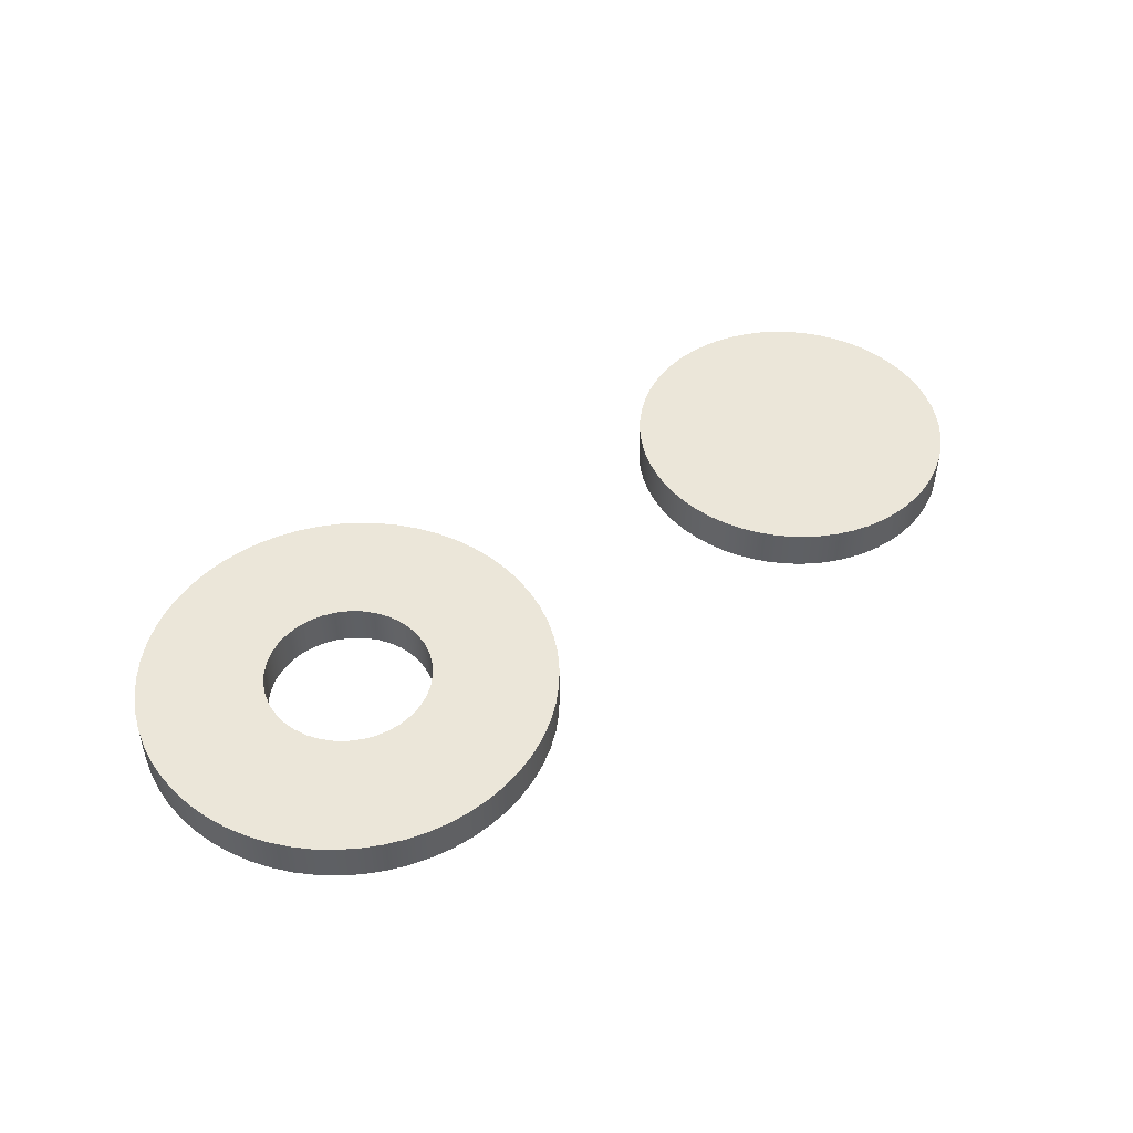
<metadata>
{"format":"obj","ext":"obj","renderer":"f3d","projection":"perspective","resolution":1024,"background":"white","views":[{"elev":47.0,"azim":-37.4,"up":"+Y"}]}
</metadata>
<code>
v 3.9 0.05 7.5
v 3.901 0.05 7.516
v 3.905 0.05 7.532
v 3.912 0.05 7.548
v 3.921 0.05 7.561
v 3.932 0.05 7.574
v 3.945 0.05 7.584
v 3.96 0.05 7.592
v 3.975 0.05 7.597
v 3.992 0.05 7.6
v 4.008 0.05 7.6
v 4.025 0.05 7.597
v 4.04 0.05 7.592
v 4.055 0.05 7.584
v 4.068 0.05 7.574
v 4.079 0.05 7.561
v 4.088 0.05 7.548
v 4.095 0.05 7.532
v 4.099 0.05 7.516
v 4.1 0.05 7.5
v 4.099 0.05 7.484
v 4.095 0.05 7.468
v 4.088 0.05 7.452
v 4.079 0.05 7.439
v 4.068 0.05 7.426
v 4.055 0.05 7.416
v 4.04 0.05 7.408
v 4.025 0.05 7.403
v 4.008 0.05 7.4
v 3.992 0.05 7.4
v 3.975 0.05 7.403
v 3.96 0.05 7.408
v 3.945 0.05 7.416
v 3.932 0.05 7.426
v 3.921 0.05 7.439
v 3.912 0.05 7.452
v 3.905 0.05 7.468
v 3.901 0.05 7.484
v 3.9 0 7.5
v 3.901 0 7.484
v 3.905 0 7.468
v 3.912 0 7.452
v 3.921 0 7.439
v 3.932 0 7.426
v 3.945 0 7.416
v 3.96 0 7.408
v 3.975 0 7.403
v 3.992 0 7.4
v 4.008 0 7.4
v 4.025 0 7.403
v 4.04 0 7.408
v 4.055 0 7.416
v 4.068 0 7.426
v 4.079 0 7.439
v 4.088 0 7.452
v 4.095 0 7.468
v 4.099 0 7.484
v 4.1 0 7.5
v 4.099 0 7.516
v 4.095 0 7.532
v 4.088 0 7.548
v 4.079 0 7.561
v 4.068 0 7.574
v 4.055 0 7.584
v 4.04 0 7.592
v 4.025 0 7.597
v 4.008 0 7.6
v 3.992 0 7.6
v 3.975 0 7.597
v 3.96 0 7.592
v 3.945 0 7.584
v 3.932 0 7.574
v 3.921 0 7.561
v 3.912 0 7.548
v 3.905 0 7.532
v 3.901 0 7.516
v 3.9 0.05 7.5
v 3.9 0 7.5
v 3.75 0.05 7.5
v 3.751 0.05 7.474
v 3.755 0.05 7.448
v 3.762 0.05 7.423
v 3.772 0.05 7.398
v 3.783 0.05 7.375
v 3.798 0.05 7.353
v 3.814 0.05 7.333
v 3.833 0.05 7.314
v 3.853 0.05 7.298
v 3.875 0.05 7.283
v 3.898 0.05 7.272
v 3.923 0.05 7.262
v 3.948 0.05 7.255
v 3.974 0.05 7.251
v 4 0.05 7.25
v 4.026 0.05 7.251
v 4.052 0.05 7.255
v 4.077 0.05 7.262
v 4.102 0.05 7.272
v 4.125 0.05 7.283
v 4.147 0.05 7.298
v 4.167 0.05 7.314
v 4.186 0.05 7.333
v 4.202 0.05 7.353
v 4.217 0.05 7.375
v 4.228 0.05 7.398
v 4.238 0.05 7.423
v 4.245 0.05 7.448
v 4.249 0.05 7.474
v 4.25 0.05 7.5
v 4.249 0.05 7.526
v 4.245 0.05 7.552
v 4.238 0.05 7.577
v 4.228 0.05 7.602
v 4.217 0.05 7.625
v 4.202 0.05 7.647
v 4.186 0.05 7.667
v 4.167 0.05 7.686
v 4.147 0.05 7.702
v 4.125 0.05 7.717
v 4.102 0.05 7.728
v 4.077 0.05 7.738
v 4.052 0.05 7.745
v 4.026 0.05 7.749
v 4 0.05 7.75
v 3.974 0.05 7.749
v 3.948 0.05 7.745
v 3.923 0.05 7.738
v 3.898 0.05 7.728
v 3.875 0.05 7.717
v 3.853 0.05 7.702
v 3.833 0.05 7.686
v 3.814 0.05 7.667
v 3.798 0.05 7.647
v 3.783 0.05 7.625
v 3.772 0.05 7.602
v 3.762 0.05 7.577
v 3.755 0.05 7.552
v 3.751 0.05 7.526
v 3.75 0 7.5
v 3.751 0 7.526
v 3.755 0 7.552
v 3.762 0 7.577
v 3.772 0 7.602
v 3.783 0 7.625
v 3.798 0 7.647
v 3.814 0 7.667
v 3.833 0 7.686
v 3.853 0 7.702
v 3.875 0 7.717
v 3.898 0 7.728
v 3.923 0 7.738
v 3.948 0 7.745
v 3.974 0 7.749
v 4 0 7.75
v 4.026 0 7.749
v 4.052 0 7.745
v 4.077 0 7.738
v 4.102 0 7.728
v 4.125 0 7.717
v 4.147 0 7.702
v 4.167 0 7.686
v 4.186 0 7.667
v 4.202 0 7.647
v 4.217 0 7.625
v 4.228 0 7.602
v 4.238 0 7.577
v 4.245 0 7.552
v 4.249 0 7.526
v 4.25 0 7.5
v 4.249 0 7.474
v 4.245 0 7.448
v 4.238 0 7.423
v 4.228 0 7.398
v 4.217 0 7.375
v 4.202 0 7.353
v 4.186 0 7.333
v 4.167 0 7.314
v 4.147 0 7.298
v 4.125 0 7.283
v 4.102 0 7.272
v 4.077 0 7.262
v 4.052 0 7.255
v 4.026 0 7.251
v 4 0 7.25
v 3.974 0 7.251
v 3.948 0 7.255
v 3.923 0 7.262
v 3.898 0 7.272
v 3.875 0 7.283
v 3.853 0 7.298
v 3.833 0 7.314
v 3.814 0 7.333
v 3.798 0 7.353
v 3.783 0 7.375
v 3.772 0 7.398
v 3.762 0 7.423
v 3.755 0 7.448
v 3.751 0 7.474
v 3.75 0 7.5
v 3.75 0.05 7.5
v 3.9 0.05 7.5
v 3.901 0.05 7.484
v 3.905 0.05 7.468
v 3.912 0.05 7.452
v 3.921 0.05 7.439
v 3.932 0.05 7.426
v 3.945 0.05 7.416
v 3.96 0.05 7.408
v 3.975 0.05 7.403
v 3.992 0.05 7.4
v 4.008 0.05 7.4
v 4.025 0.05 7.403
v 4.04 0.05 7.408
v 4.055 0.05 7.416
v 4.068 0.05 7.426
v 4.079 0.05 7.439
v 4.088 0.05 7.452
v 4.095 0.05 7.468
v 4.099 0.05 7.484
v 4.1 0.05 7.5
v 4.099 0.05 7.516
v 4.095 0.05 7.532
v 4.088 0.05 7.548
v 4.079 0.05 7.561
v 4.068 0.05 7.574
v 4.055 0.05 7.584
v 4.04 0.05 7.592
v 4.025 0.05 7.597
v 4.008 0.05 7.6
v 3.992 0.05 7.6
v 3.975 0.05 7.597
v 3.96 0.05 7.592
v 3.945 0.05 7.584
v 3.932 0.05 7.574
v 3.921 0.05 7.561
v 3.912 0.05 7.548
v 3.905 0.05 7.532
v 3.901 0.05 7.516
v 3.75 0.05 7.5
v 3.751 0.05 7.526
v 3.755 0.05 7.552
v 3.762 0.05 7.577
v 3.772 0.05 7.602
v 3.783 0.05 7.625
v 3.798 0.05 7.647
v 3.814 0.05 7.667
v 3.833 0.05 7.686
v 3.853 0.05 7.702
v 3.875 0.05 7.717
v 3.898 0.05 7.728
v 3.923 0.05 7.738
v 3.948 0.05 7.745
v 3.974 0.05 7.749
v 4 0.05 7.75
v 4.026 0.05 7.749
v 4.052 0.05 7.745
v 4.077 0.05 7.738
v 4.102 0.05 7.728
v 4.125 0.05 7.717
v 4.147 0.05 7.702
v 4.167 0.05 7.686
v 4.186 0.05 7.667
v 4.202 0.05 7.647
v 4.217 0.05 7.625
v 4.228 0.05 7.602
v 4.238 0.05 7.577
v 4.245 0.05 7.552
v 4.249 0.05 7.526
v 4.25 0.05 7.5
v 4.249 0.05 7.474
v 4.245 0.05 7.448
v 4.238 0.05 7.423
v 4.228 0.05 7.398
v 4.217 0.05 7.375
v 4.202 0.05 7.353
v 4.186 0.05 7.333
v 4.167 0.05 7.314
v 4.147 0.05 7.298
v 4.125 0.05 7.283
v 4.102 0.05 7.272
v 4.077 0.05 7.262
v 4.052 0.05 7.255
v 4.026 0.05 7.251
v 4 0.05 7.25
v 3.974 0.05 7.251
v 3.948 0.05 7.255
v 3.923 0.05 7.262
v 3.898 0.05 7.272
v 3.875 0.05 7.283
v 3.853 0.05 7.298
v 3.833 0.05 7.314
v 3.814 0.05 7.333
v 3.798 0.05 7.353
v 3.783 0.05 7.375
v 3.772 0.05 7.398
v 3.762 0.05 7.423
v 3.755 0.05 7.448
v 3.751 0.05 7.474
v 3.9 0 7.5
v 3.901 0 7.516
v 3.905 0 7.532
v 3.912 0 7.548
v 3.921 0 7.561
v 3.932 0 7.574
v 3.945 0 7.584
v 3.96 0 7.592
v 3.975 0 7.597
v 3.992 0 7.6
v 4.008 0 7.6
v 4.025 0 7.597
v 4.04 0 7.592
v 4.055 0 7.584
v 4.068 0 7.574
v 4.079 0 7.561
v 4.088 0 7.548
v 4.095 0 7.532
v 4.099 0 7.516
v 4.1 0 7.5
v 4.099 0 7.484
v 4.095 0 7.468
v 4.088 0 7.452
v 4.079 0 7.439
v 4.068 0 7.426
v 4.055 0 7.416
v 4.04 0 7.408
v 4.025 0 7.403
v 4.008 0 7.4
v 3.992 0 7.4
v 3.975 0 7.403
v 3.96 0 7.408
v 3.945 0 7.416
v 3.932 0 7.426
v 3.921 0 7.439
v 3.912 0 7.452
v 3.905 0 7.468
v 3.901 0 7.484
v 3.75 0 7.5
v 3.751 0 7.474
v 3.755 0 7.448
v 3.762 0 7.423
v 3.772 0 7.398
v 3.783 0 7.375
v 3.798 0 7.353
v 3.814 0 7.333
v 3.833 0 7.314
v 3.853 0 7.298
v 3.875 0 7.283
v 3.898 0 7.272
v 3.923 0 7.262
v 3.948 0 7.255
v 3.974 0 7.251
v 4 0 7.25
v 4.026 0 7.251
v 4.052 0 7.255
v 4.077 0 7.262
v 4.102 0 7.272
v 4.125 0 7.283
v 4.147 0 7.298
v 4.167 0 7.314
v 4.186 0 7.333
v 4.202 0 7.353
v 4.217 0 7.375
v 4.228 0 7.398
v 4.238 0 7.423
v 4.245 0 7.448
v 4.249 0 7.474
v 4.25 0 7.5
v 4.249 0 7.526
v 4.245 0 7.552
v 4.238 0 7.577
v 4.228 0 7.602
v 4.217 0 7.625
v 4.202 0 7.647
v 4.186 0 7.667
v 4.167 0 7.686
v 4.147 0 7.702
v 4.125 0 7.717
v 4.102 0 7.728
v 4.077 0 7.738
v 4.052 0 7.745
v 4.026 0 7.749
v 4 0 7.75
v 3.974 0 7.749
v 3.948 0 7.745
v 3.923 0 7.738
v 3.898 0 7.728
v 3.875 0 7.717
v 3.853 0 7.702
v 3.833 0 7.686
v 3.814 0 7.667
v 3.798 0 7.647
v 3.783 0 7.625
v 3.772 0 7.602
v 3.762 0 7.577
v 3.755 0 7.552
v 3.751 0 7.526
v 4.5 0.05 7.5
v 4.501 0.05 7.479
v 4.504 0.05 7.458
v 4.51 0.05 7.438
v 4.517 0.05 7.419
v 4.527 0.05 7.4
v 4.538 0.05 7.382
v 4.551 0.05 7.366
v 4.566 0.05 7.351
v 4.582 0.05 7.338
v 4.6 0.05 7.327
v 4.619 0.05 7.317
v 4.638 0.05 7.31
v 4.658 0.05 7.304
v 4.679 0.05 7.301
v 4.7 0.05 7.3
v 4.721 0.05 7.301
v 4.742 0.05 7.304
v 4.762 0.05 7.31
v 4.781 0.05 7.317
v 4.8 0.05 7.327
v 4.818 0.05 7.338
v 4.834 0.05 7.351
v 4.849 0.05 7.366
v 4.862 0.05 7.382
v 4.873 0.05 7.4
v 4.883 0.05 7.419
v 4.89 0.05 7.438
v 4.896 0.05 7.458
v 4.899 0.05 7.479
v 4.9 0.05 7.5
v 4.899 0.05 7.521
v 4.896 0.05 7.542
v 4.89 0.05 7.562
v 4.883 0.05 7.581
v 4.873 0.05 7.6
v 4.862 0.05 7.618
v 4.849 0.05 7.634
v 4.834 0.05 7.649
v 4.818 0.05 7.662
v 4.8 0.05 7.673
v 4.781 0.05 7.683
v 4.762 0.05 7.69
v 4.742 0.05 7.696
v 4.721 0.05 7.699
v 4.7 0.05 7.7
v 4.679 0.05 7.699
v 4.658 0.05 7.696
v 4.638 0.05 7.69
v 4.619 0.05 7.683
v 4.6 0.05 7.673
v 4.582 0.05 7.662
v 4.566 0.05 7.649
v 4.551 0.05 7.634
v 4.538 0.05 7.618
v 4.527 0.05 7.6
v 4.517 0.05 7.581
v 4.51 0.05 7.562
v 4.504 0.05 7.542
v 4.501 0.05 7.521
v 4.5 0 7.5
v 4.501 0 7.521
v 4.504 0 7.542
v 4.51 0 7.562
v 4.517 0 7.581
v 4.527 0 7.6
v 4.538 0 7.618
v 4.551 0 7.634
v 4.566 0 7.649
v 4.582 0 7.662
v 4.6 0 7.673
v 4.619 0 7.683
v 4.638 0 7.69
v 4.658 0 7.696
v 4.679 0 7.699
v 4.7 0 7.7
v 4.721 0 7.699
v 4.742 0 7.696
v 4.762 0 7.69
v 4.781 0 7.683
v 4.8 0 7.673
v 4.818 0 7.662
v 4.834 0 7.649
v 4.849 0 7.634
v 4.862 0 7.618
v 4.873 0 7.6
v 4.883 0 7.581
v 4.89 0 7.562
v 4.896 0 7.542
v 4.899 0 7.521
v 4.9 0 7.5
v 4.899 0 7.479
v 4.896 0 7.458
v 4.89 0 7.438
v 4.883 0 7.419
v 4.873 0 7.4
v 4.862 0 7.382
v 4.849 0 7.366
v 4.834 0 7.351
v 4.818 0 7.338
v 4.8 0 7.327
v 4.781 0 7.317
v 4.762 0 7.31
v 4.742 0 7.304
v 4.721 0 7.301
v 4.7 0 7.3
v 4.679 0 7.301
v 4.658 0 7.304
v 4.638 0 7.31
v 4.619 0 7.317
v 4.6 0 7.327
v 4.582 0 7.338
v 4.566 0 7.351
v 4.551 0 7.366
v 4.538 0 7.382
v 4.527 0 7.4
v 4.517 0 7.419
v 4.51 0 7.438
v 4.504 0 7.458
v 4.501 0 7.479
v 4.5 0 7.5
v 4.5 0.05 7.5
v 4.5 0.05 7.5
v 4.501 0.05 7.521
v 4.504 0.05 7.542
v 4.51 0.05 7.562
v 4.517 0.05 7.581
v 4.527 0.05 7.6
v 4.538 0.05 7.618
v 4.551 0.05 7.634
v 4.566 0.05 7.649
v 4.582 0.05 7.662
v 4.6 0.05 7.673
v 4.619 0.05 7.683
v 4.638 0.05 7.69
v 4.658 0.05 7.696
v 4.679 0.05 7.699
v 4.7 0.05 7.7
v 4.721 0.05 7.699
v 4.742 0.05 7.696
v 4.762 0.05 7.69
v 4.781 0.05 7.683
v 4.8 0.05 7.673
v 4.818 0.05 7.662
v 4.834 0.05 7.649
v 4.849 0.05 7.634
v 4.862 0.05 7.618
v 4.873 0.05 7.6
v 4.883 0.05 7.581
v 4.89 0.05 7.562
v 4.896 0.05 7.542
v 4.899 0.05 7.521
v 4.9 0.05 7.5
v 4.899 0.05 7.479
v 4.896 0.05 7.458
v 4.89 0.05 7.438
v 4.883 0.05 7.419
v 4.873 0.05 7.4
v 4.862 0.05 7.382
v 4.849 0.05 7.366
v 4.834 0.05 7.351
v 4.818 0.05 7.338
v 4.8 0.05 7.327
v 4.781 0.05 7.317
v 4.762 0.05 7.31
v 4.742 0.05 7.304
v 4.721 0.05 7.301
v 4.7 0.05 7.3
v 4.679 0.05 7.301
v 4.658 0.05 7.304
v 4.638 0.05 7.31
v 4.619 0.05 7.317
v 4.6 0.05 7.327
v 4.582 0.05 7.338
v 4.566 0.05 7.351
v 4.551 0.05 7.366
v 4.538 0.05 7.382
v 4.527 0.05 7.4
v 4.517 0.05 7.419
v 4.51 0.05 7.438
v 4.504 0.05 7.458
v 4.501 0.05 7.479
v 4.5 0 7.5
v 4.501 0 7.479
v 4.504 0 7.458
v 4.51 0 7.438
v 4.517 0 7.419
v 4.527 0 7.4
v 4.538 0 7.382
v 4.551 0 7.366
v 4.566 0 7.351
v 4.582 0 7.338
v 4.6 0 7.327
v 4.619 0 7.317
v 4.638 0 7.31
v 4.658 0 7.304
v 4.679 0 7.301
v 4.7 0 7.3
v 4.721 0 7.301
v 4.742 0 7.304
v 4.762 0 7.31
v 4.781 0 7.317
v 4.8 0 7.327
v 4.818 0 7.338
v 4.834 0 7.351
v 4.849 0 7.366
v 4.862 0 7.382
v 4.873 0 7.4
v 4.883 0 7.419
v 4.89 0 7.438
v 4.896 0 7.458
v 4.899 0 7.479
v 4.9 0 7.5
v 4.899 0 7.521
v 4.896 0 7.542
v 4.89 0 7.562
v 4.883 0 7.581
v 4.873 0 7.6
v 4.862 0 7.618
v 4.849 0 7.634
v 4.834 0 7.649
v 4.818 0 7.662
v 4.8 0 7.673
v 4.781 0 7.683
v 4.762 0 7.69
v 4.742 0 7.696
v 4.721 0 7.699
v 4.7 0 7.7
v 4.679 0 7.699
v 4.658 0 7.696
v 4.638 0 7.69
v 4.619 0 7.683
v 4.6 0 7.673
v 4.582 0 7.662
v 4.566 0 7.649
v 4.551 0 7.634
v 4.538 0 7.618
v 4.527 0 7.6
v 4.517 0 7.581
v 4.51 0 7.562
v 4.504 0 7.542
v 4.501 0 7.521
g 1deb44c6-e2fc-11ea-95cd-54bf646e7e1f
f 2 76 1
f 1 76 78
f 77 39 38
f 38 39 40
f 38 40 37
f 37 40 41
f 37 41 36
f 36 41 42
f 36 42 35
f 35 42 43
f 35 43 34
f 34 43 44
f 34 44 33
f 33 44 45
f 33 45 32
f 32 45 46
f 32 46 31
f 31 46 47
f 31 47 30
f 30 47 48
f 30 48 29
f 29 48 49
f 29 49 28
f 28 49 50
f 28 50 27
f 27 50 51
f 27 51 26
f 26 51 52
f 26 52 25
f 25 52 53
f 25 53 24
f 24 53 54
f 24 54 23
f 23 54 55
f 23 55 22
f 22 55 56
f 22 56 21
f 21 56 57
f 21 57 20
f 20 57 58
f 20 58 19
f 19 58 59
f 19 59 18
f 18 59 60
f 18 60 17
f 17 60 61
f 17 61 16
f 16 61 62
f 16 62 15
f 15 62 63
f 15 63 14
f 14 63 64
f 14 64 13
f 13 64 65
f 13 65 12
f 12 65 66
f 12 66 11
f 11 66 67
f 11 67 10
f 10 67 68
f 10 68 9
f 9 68 69
f 9 69 8
f 8 69 70
f 8 70 7
f 7 70 71
f 7 71 6
f 6 71 72
f 6 72 5
f 5 72 73
f 5 73 4
f 4 73 74
f 4 74 3
f 3 74 75
f 3 75 2
f 2 75 76
g 1debb9ec-e2fc-11ea-9a40-54bf646e7e1f
f 80 198 79
f 79 198 199
f 200 139 138
f 138 139 140
f 138 140 137
f 137 140 141
f 137 141 136
f 136 141 142
f 136 142 135
f 135 142 143
f 135 143 134
f 134 143 144
f 134 144 133
f 133 144 145
f 133 145 132
f 132 145 146
f 132 146 131
f 131 146 147
f 131 147 130
f 130 147 148
f 130 148 129
f 129 148 149
f 129 149 128
f 128 149 150
f 128 150 127
f 127 150 151
f 127 151 126
f 126 151 152
f 126 152 125
f 125 152 153
f 125 153 124
f 124 153 154
f 124 154 123
f 123 154 155
f 123 155 122
f 122 155 156
f 122 156 121
f 121 156 157
f 121 157 120
f 120 157 158
f 120 158 119
f 119 158 159
f 119 159 118
f 118 159 160
f 118 160 117
f 117 160 161
f 117 161 116
f 116 161 162
f 116 162 115
f 115 162 163
f 115 163 114
f 114 163 164
f 114 164 113
f 113 164 165
f 113 165 112
f 112 165 166
f 112 166 111
f 111 166 167
f 111 167 110
f 110 167 168
f 110 168 109
f 109 168 169
f 109 169 108
f 108 169 170
f 108 170 107
f 107 170 171
f 107 171 106
f 106 171 172
f 106 172 105
f 105 172 173
f 105 173 104
f 104 173 174
f 104 174 103
f 103 174 175
f 103 175 102
f 102 175 176
f 102 176 101
f 101 176 177
f 101 177 100
f 100 177 178
f 100 178 99
f 99 178 179
f 99 179 98
f 98 179 180
f 98 180 97
f 97 180 181
f 97 181 96
f 96 181 182
f 96 182 95
f 95 182 183
f 95 183 94
f 94 183 184
f 94 184 93
f 93 184 185
f 93 185 92
f 92 185 186
f 92 186 91
f 91 186 187
f 91 187 90
f 90 187 188
f 90 188 89
f 89 188 189
f 89 189 88
f 88 189 190
f 88 190 87
f 87 190 191
f 87 191 86
f 86 191 192
f 86 192 85
f 85 192 193
f 85 193 84
f 84 193 194
f 84 194 83
f 83 194 195
f 83 195 82
f 82 195 196
f 82 196 81
f 81 196 197
f 81 197 80
f 80 197 198
g 1dec2f2e-e2fc-11ea-928b-54bf646e7e1f
f 202 298 201
f 201 298 239
f 201 239 240
f 298 202 297
f 297 202 203
f 297 203 296
f 296 203 295
f 295 203 204
f 295 204 294
f 294 204 293
f 293 204 205
f 293 205 292
f 292 205 206
f 292 206 291
f 291 206 290
f 290 206 207
f 290 207 289
f 289 207 208
f 289 208 288
f 288 208 287
f 287 208 209
f 287 209 286
f 286 209 210
f 286 210 285
f 285 210 284
f 284 210 211
f 284 211 283
f 283 211 282
f 282 211 212
f 282 212 281
f 281 212 213
f 281 213 280
f 280 213 279
f 279 213 214
f 279 214 278
f 278 214 215
f 278 215 277
f 277 215 276
f 276 215 216
f 276 216 275
f 275 216 217
f 275 217 274
f 274 217 273
f 273 217 218
f 273 218 272
f 272 218 271
f 271 218 219
f 271 219 270
f 270 219 220
f 270 220 269
f 269 220 268
f 268 220 221
f 268 221 267
f 267 221 222
f 267 222 266
f 266 222 265
f 265 222 223
f 265 223 264
f 264 223 263
f 263 223 224
f 263 224 262
f 262 224 225
f 262 225 261
f 261 225 260
f 260 225 226
f 260 226 259
f 259 226 227
f 259 227 258
f 258 227 257
f 257 227 228
f 257 228 256
f 256 228 229
f 256 229 255
f 255 229 254
f 254 229 230
f 254 230 253
f 253 230 252
f 252 230 231
f 252 231 251
f 251 231 232
f 251 232 250
f 250 232 249
f 249 232 233
f 249 233 248
f 248 233 234
f 248 234 247
f 247 234 246
f 246 234 235
f 246 235 245
f 245 235 236
f 245 236 244
f 244 236 243
f 243 236 237
f 243 237 242
f 242 237 241
f 241 237 238
f 241 238 240
f 240 238 201
g 1dec7d38-e2fc-11ea-97ac-54bf646e7e1f
f 300 396 299
f 299 396 337
f 299 337 338
f 396 300 395
f 395 300 301
f 395 301 394
f 394 301 393
f 393 301 302
f 393 302 392
f 392 302 391
f 391 302 303
f 391 303 390
f 390 303 304
f 390 304 389
f 389 304 388
f 388 304 305
f 388 305 387
f 387 305 306
f 387 306 386
f 386 306 385
f 385 306 307
f 385 307 384
f 384 307 308
f 384 308 383
f 383 308 382
f 382 308 309
f 382 309 381
f 381 309 380
f 380 309 310
f 380 310 379
f 379 310 311
f 379 311 378
f 378 311 377
f 377 311 312
f 377 312 376
f 376 312 313
f 376 313 375
f 375 313 374
f 374 313 314
f 374 314 373
f 373 314 315
f 373 315 372
f 372 315 371
f 371 315 316
f 371 316 370
f 370 316 369
f 369 316 317
f 369 317 368
f 368 317 318
f 368 318 367
f 367 318 366
f 366 318 319
f 366 319 365
f 365 319 320
f 365 320 364
f 364 320 363
f 363 320 321
f 363 321 362
f 362 321 361
f 361 321 322
f 361 322 360
f 360 322 323
f 360 323 359
f 359 323 358
f 358 323 324
f 358 324 357
f 357 324 325
f 357 325 356
f 356 325 355
f 355 325 326
f 355 326 354
f 354 326 327
f 354 327 353
f 353 327 352
f 352 327 328
f 352 328 351
f 351 328 350
f 350 328 329
f 350 329 349
f 349 329 330
f 349 330 348
f 348 330 347
f 347 330 331
f 347 331 346
f 346 331 332
f 346 332 345
f 345 332 344
f 344 332 333
f 344 333 343
f 343 333 334
f 343 334 342
f 342 334 341
f 341 334 335
f 341 335 340
f 340 335 339
f 339 335 336
f 339 336 338
f 338 336 299
g 1ded1998-e2fc-11ea-b9d2-54bf646e7e1f
f 398 516 397
f 397 516 517
f 518 457 456
f 456 457 458
f 456 458 455
f 455 458 459
f 455 459 454
f 454 459 460
f 454 460 453
f 453 460 461
f 453 461 452
f 452 461 462
f 452 462 451
f 451 462 463
f 451 463 450
f 450 463 464
f 450 464 449
f 449 464 465
f 449 465 448
f 448 465 466
f 448 466 447
f 447 466 467
f 447 467 446
f 446 467 468
f 446 468 445
f 445 468 469
f 445 469 444
f 444 469 470
f 444 470 443
f 443 470 471
f 443 471 442
f 442 471 472
f 442 472 441
f 441 472 473
f 441 473 440
f 440 473 474
f 440 474 439
f 439 474 475
f 439 475 438
f 438 475 476
f 438 476 437
f 437 476 477
f 437 477 436
f 436 477 478
f 436 478 435
f 435 478 479
f 435 479 434
f 434 479 480
f 434 480 433
f 433 480 481
f 433 481 432
f 432 481 482
f 432 482 431
f 431 482 483
f 431 483 430
f 430 483 484
f 430 484 429
f 429 484 485
f 429 485 428
f 428 485 486
f 428 486 427
f 427 486 487
f 427 487 426
f 426 487 488
f 426 488 425
f 425 488 489
f 425 489 424
f 424 489 490
f 424 490 423
f 423 490 491
f 423 491 422
f 422 491 492
f 422 492 421
f 421 492 493
f 421 493 420
f 420 493 494
f 420 494 419
f 419 494 495
f 419 495 418
f 418 495 496
f 418 496 417
f 417 496 497
f 417 497 416
f 416 497 498
f 416 498 415
f 415 498 499
f 415 499 414
f 414 499 500
f 414 500 413
f 413 500 501
f 413 501 412
f 412 501 502
f 412 502 411
f 411 502 503
f 411 503 410
f 410 503 504
f 410 504 409
f 409 504 505
f 409 505 408
f 408 505 506
f 408 506 407
f 407 506 507
f 407 507 406
f 406 507 508
f 406 508 405
f 405 508 509
f 405 509 404
f 404 509 510
f 404 510 403
f 403 510 511
f 403 511 402
f 402 511 512
f 402 512 401
f 401 512 513
f 401 513 400
f 400 513 514
f 400 514 399
f 399 514 515
f 399 515 398
f 398 515 516
g 1ded8ebe-e2fc-11ea-9a8c-54bf646e7e1f
f 520 548 519
f 519 548 549
f 519 549 578
f 578 549 550
f 578 550 577
f 577 550 551
f 577 551 576
f 576 551 552
f 576 552 575
f 575 552 553
f 575 553 574
f 574 553 554
f 574 554 573
f 573 554 555
f 573 555 572
f 572 555 556
f 572 556 571
f 571 556 557
f 571 557 570
f 570 557 558
f 570 558 569
f 569 558 559
f 569 559 568
f 568 559 560
f 568 560 567
f 567 560 561
f 567 561 566
f 566 561 562
f 566 562 565
f 565 562 563
f 565 563 564
f 548 520 547
f 547 520 521
f 547 521 546
f 546 521 522
f 546 522 545
f 545 522 523
f 545 523 544
f 544 523 524
f 544 524 543
f 543 524 525
f 543 525 542
f 542 525 526
f 542 526 541
f 541 526 527
f 541 527 540
f 540 527 528
f 540 528 539
f 539 528 529
f 539 529 538
f 538 529 530
f 538 530 537
f 537 530 531
f 537 531 536
f 536 531 532
f 536 532 535
f 535 532 533
f 535 533 534
g 1dee03de-e2fc-11ea-871f-54bf646e7e1f
f 580 608 579
f 579 608 609
f 579 609 638
f 638 609 610
f 638 610 637
f 637 610 611
f 637 611 636
f 636 611 612
f 636 612 635
f 635 612 613
f 635 613 634
f 634 613 614
f 634 614 633
f 633 614 615
f 633 615 632
f 632 615 616
f 632 616 631
f 631 616 617
f 631 617 630
f 630 617 618
f 630 618 629
f 629 618 619
f 629 619 628
f 628 619 620
f 628 620 627
f 627 620 621
f 627 621 626
f 626 621 622
f 626 622 625
f 625 622 623
f 625 623 624
f 608 580 607
f 607 580 581
f 607 581 606
f 606 581 582
f 606 582 605
f 605 582 583
f 605 583 604
f 604 583 584
f 604 584 603
f 603 584 585
f 603 585 602
f 602 585 586
f 602 586 601
f 601 586 587
f 601 587 600
f 600 587 588
f 600 588 599
f 599 588 589
f 599 589 598
f 598 589 590
f 598 590 597
f 597 590 591
f 597 591 596
f 596 591 592
f 596 592 595
f 595 592 593
f 595 593 594

</code>
